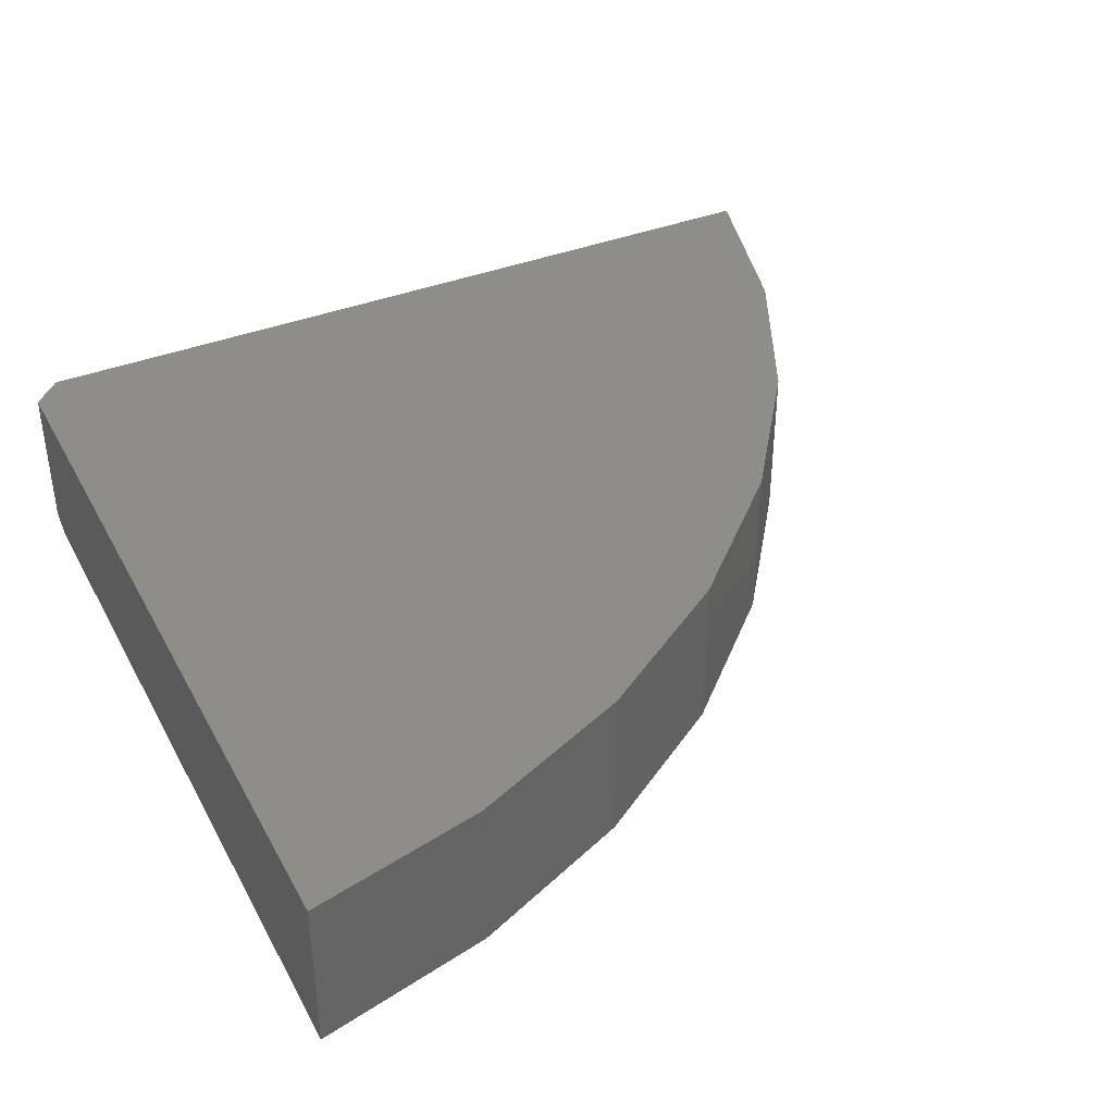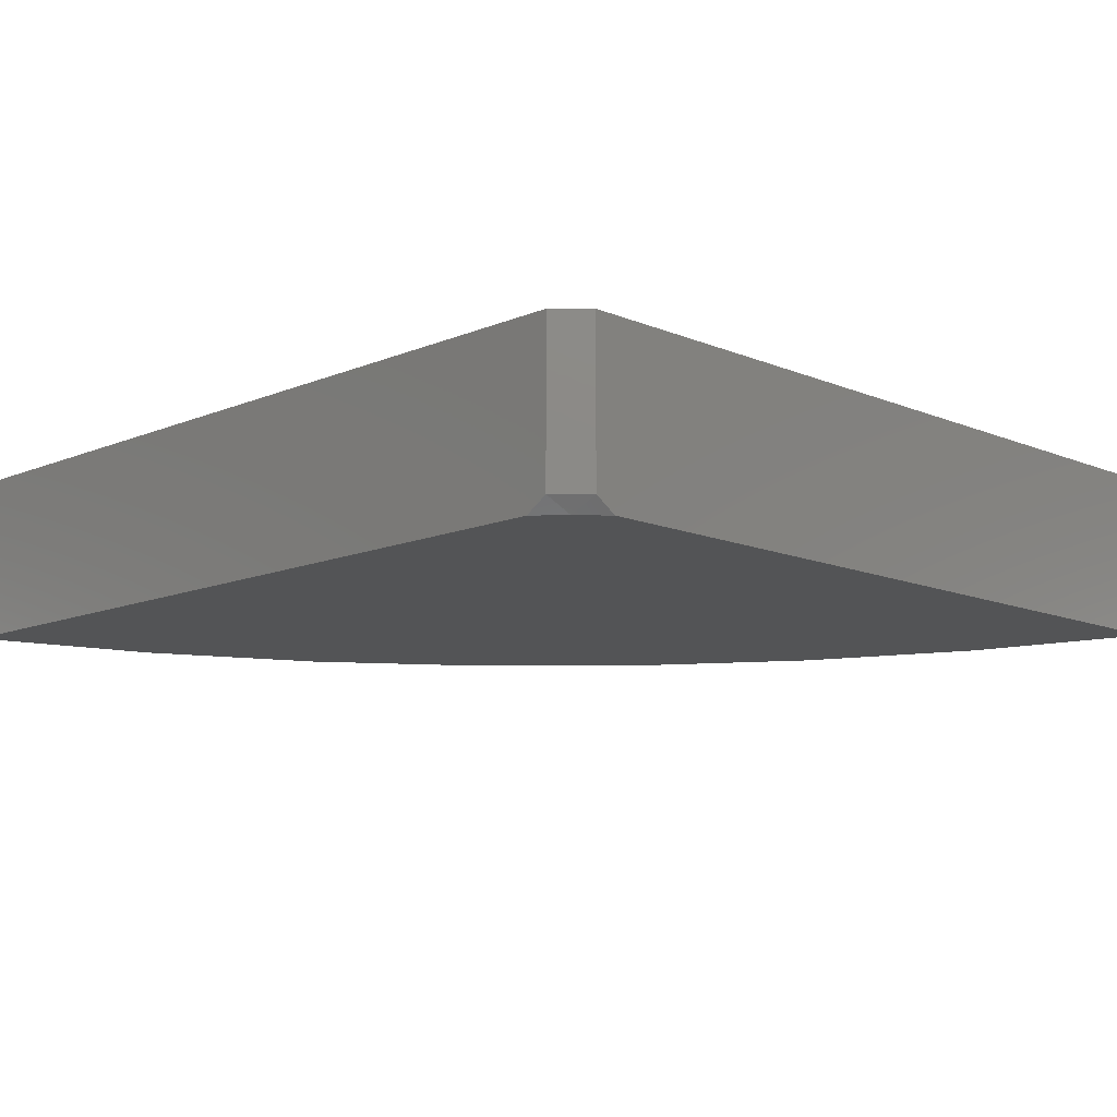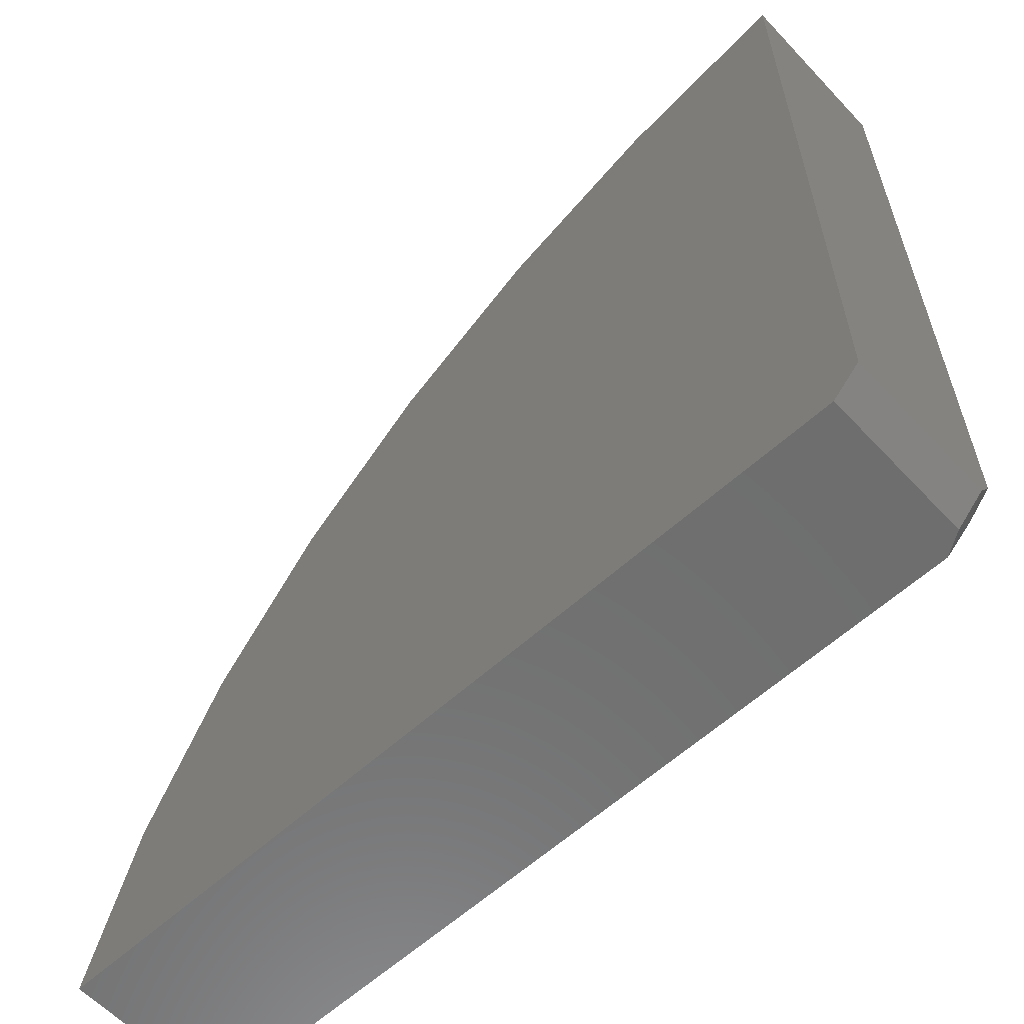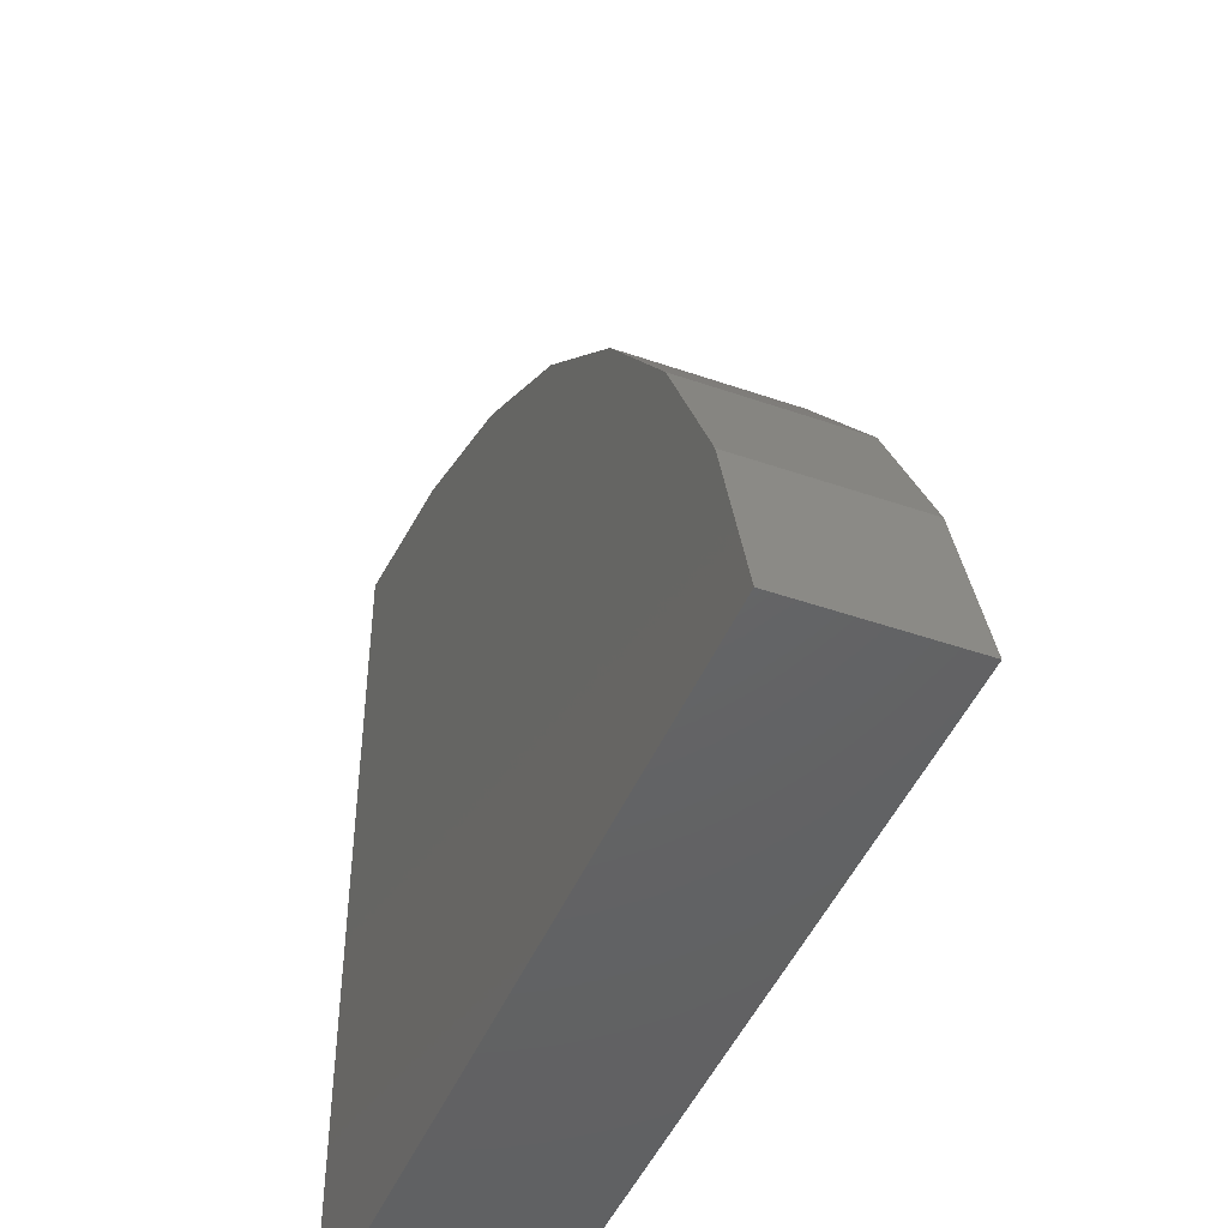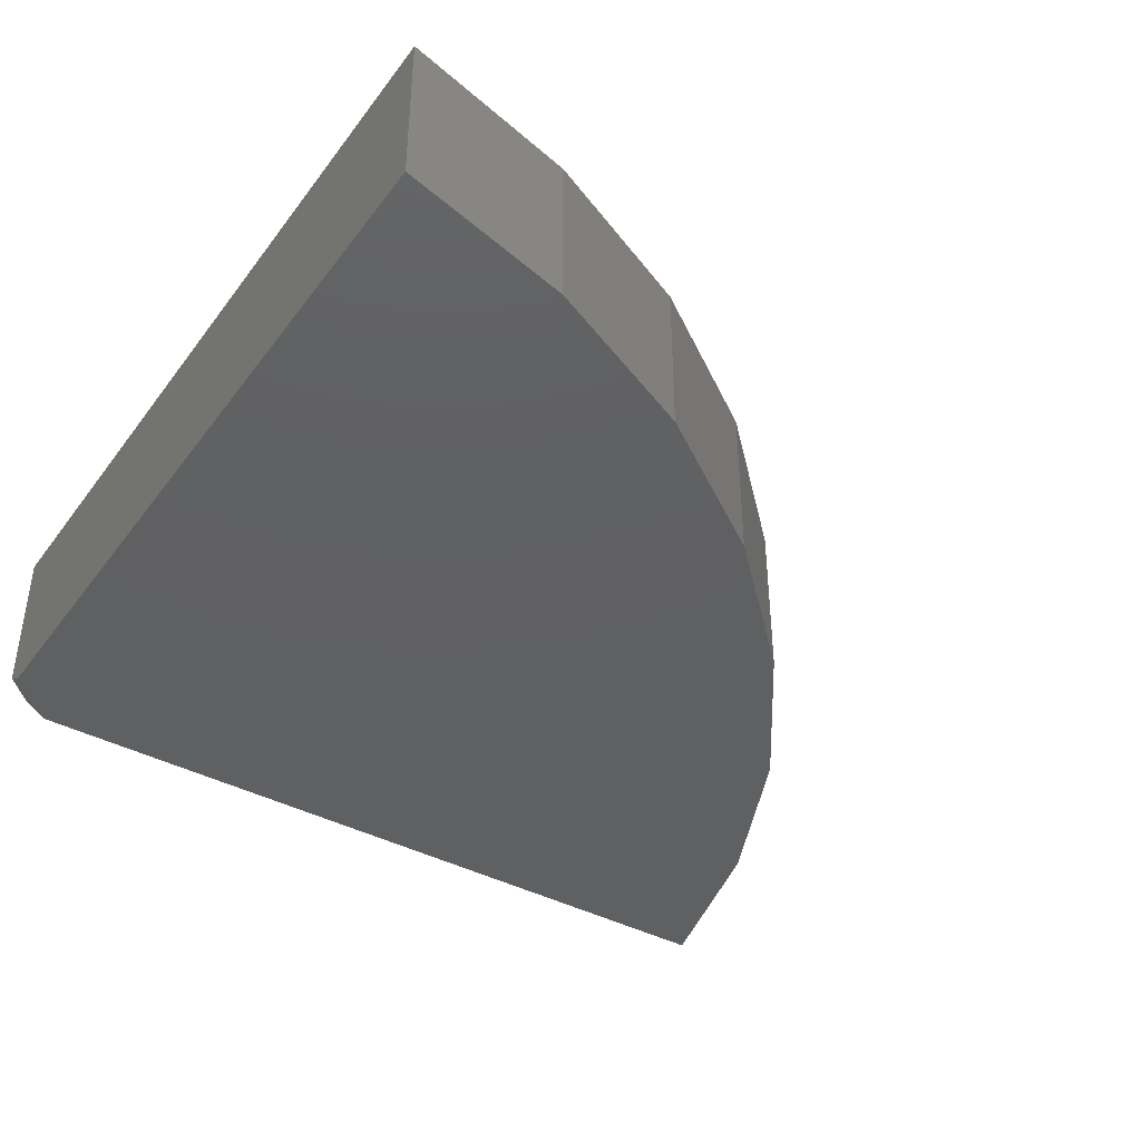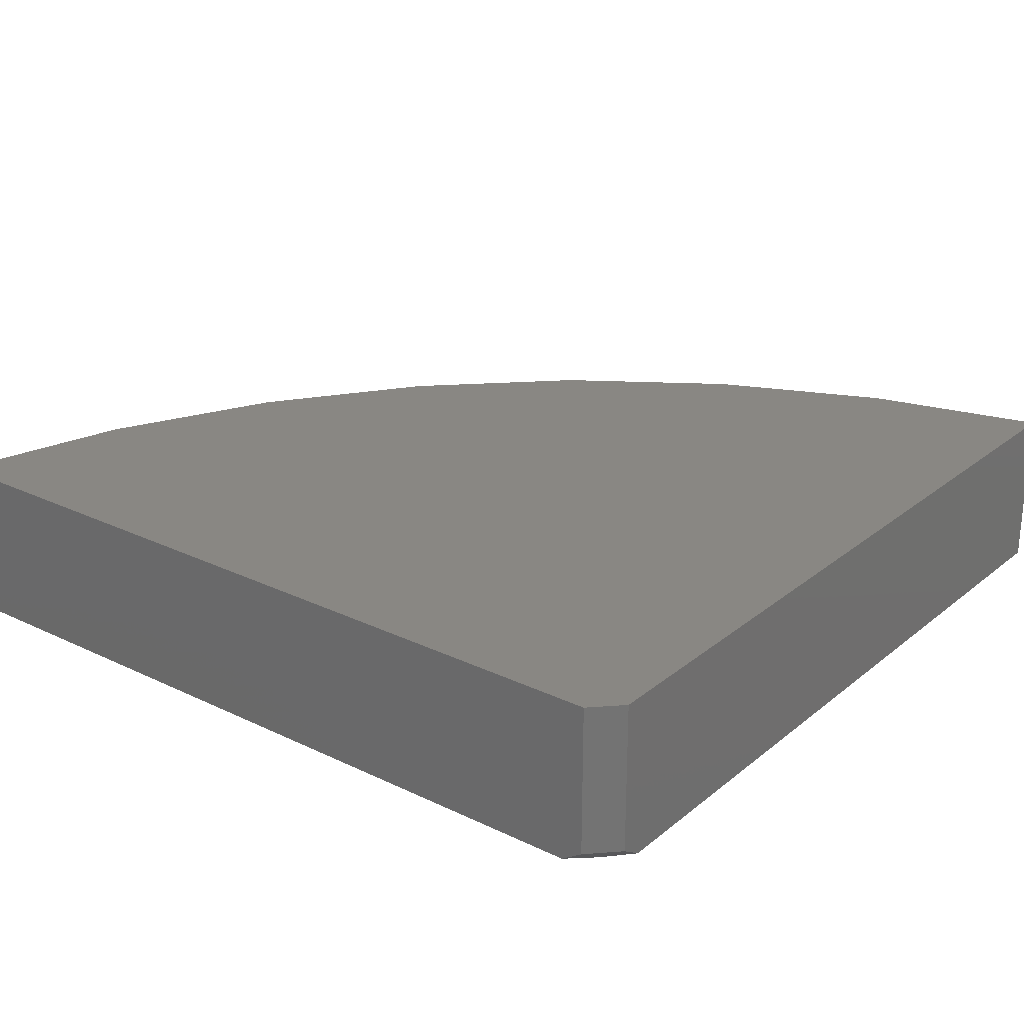
<metadata>
{"format":"stl","ext":"stl","renderer":"f3d","projection":"perspective","resolution":1024,"background":"white","views":[{"elev":39.2,"azim":-25.9,"up":"+Y"},{"elev":-11.7,"azim":-135.0,"up":"+Y"},{"elev":-60.1,"azim":-137.1,"up":"+Z"},{"elev":-45.6,"azim":68.2,"up":"+Z"},{"elev":-40.8,"azim":-33.2,"up":"+Y"},{"elev":25.0,"azim":-142.1,"up":"+Y"}]}
</metadata>
<code>
# stl→obj: 23 verts, 42 faces
v 0.1148 -0.04688 0.09474
v 0.5763 -0.04688 0.09474
v 0.1 -0.04688 0.1079
v 0.08684 -0.04688 0.1227
v 0.5491 -0.04688 0.1949
v 0.5045 -0.04688 0.2887
v 0.4439 -0.04688 0.373
v 0.3693 -0.04688 0.4452
v 0.283 -0.04688 0.503
v 0.1879 -0.04688 0.5445
v 0.08684 -0.04688 0.5684
v 0.08684 0.04688 0.5684
v 0.08684 0.04688 0.1105
v 0.08684 -0.03906 0.1105
v 0.5763 0.04688 0.09474
v 0.1026 0.04688 0.09474
v 0.1026 -0.03906 0.09474
v 0.1879 0.04688 0.5445
v 0.283 0.04688 0.503
v 0.3693 0.04688 0.4452
v 0.4439 0.04688 0.373
v 0.5045 0.04688 0.2887
v 0.5491 0.04688 0.1949
f 1 2 3
f 4 3 2
f 4 2 5
f 4 5 6
f 4 6 7
f 4 7 8
f 4 8 9
f 4 9 10
f 4 10 11
f 11 12 4
f 4 12 13
f 4 13 14
f 15 2 16
f 16 2 1
f 16 1 17
f 14 13 17
f 17 13 16
f 1 3 17
f 3 14 17
f 14 3 4
f 13 12 18
f 13 18 19
f 13 19 20
f 13 20 21
f 13 21 22
f 13 22 23
f 13 23 15
f 13 15 16
f 12 11 18
f 18 11 10
f 18 10 19
f 19 10 9
f 19 9 20
f 20 9 8
f 20 8 21
f 21 8 7
f 21 7 22
f 22 7 6
f 22 6 23
f 23 6 5
f 23 5 15
f 15 5 2

</code>
